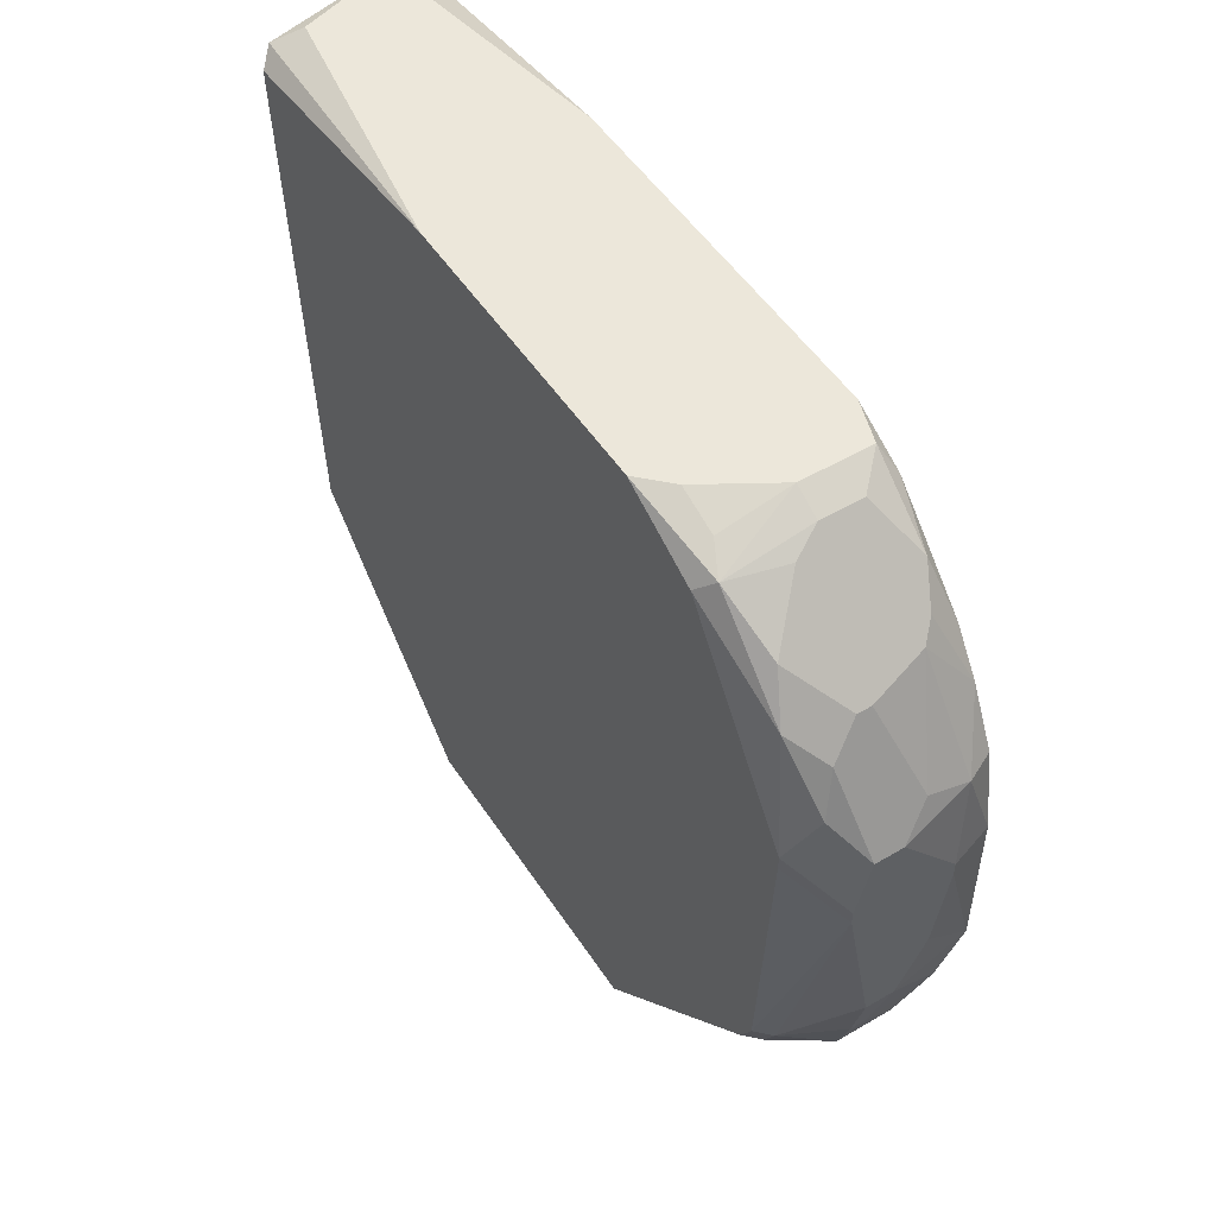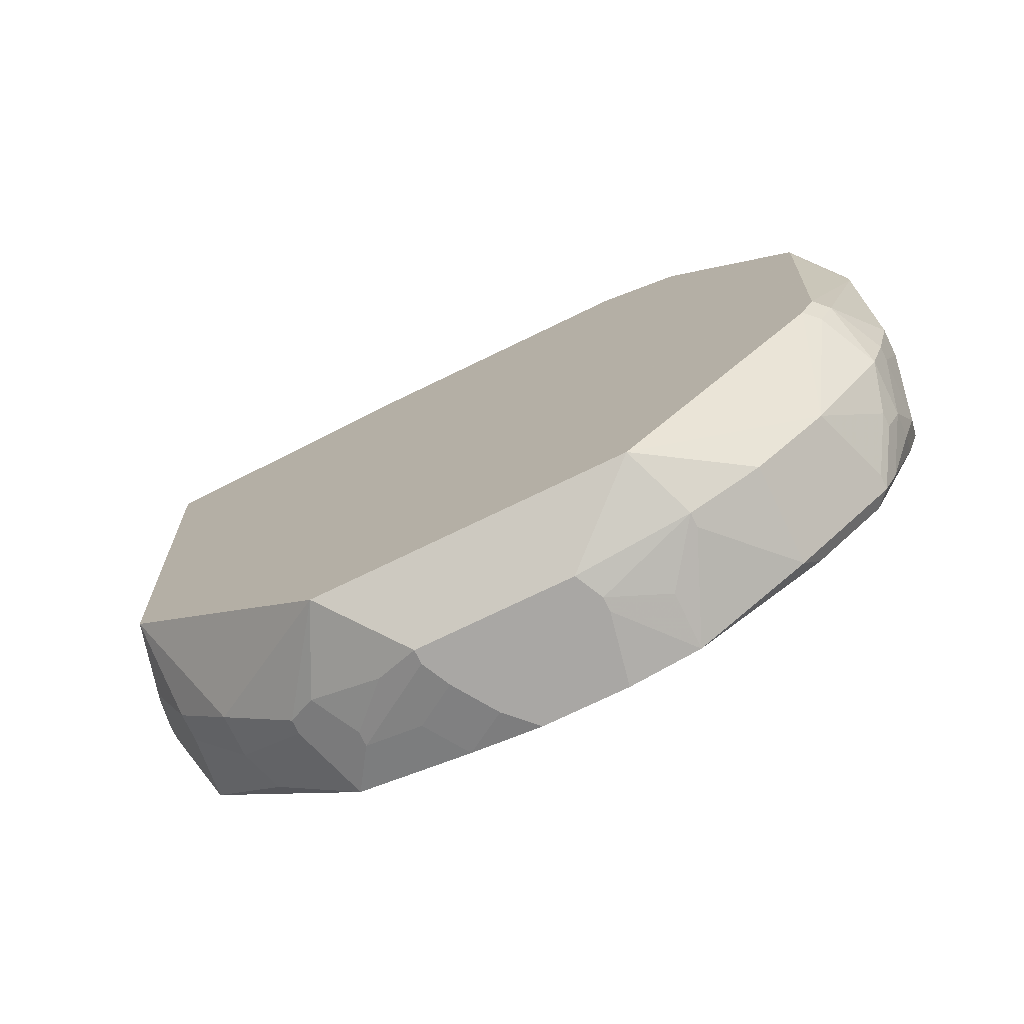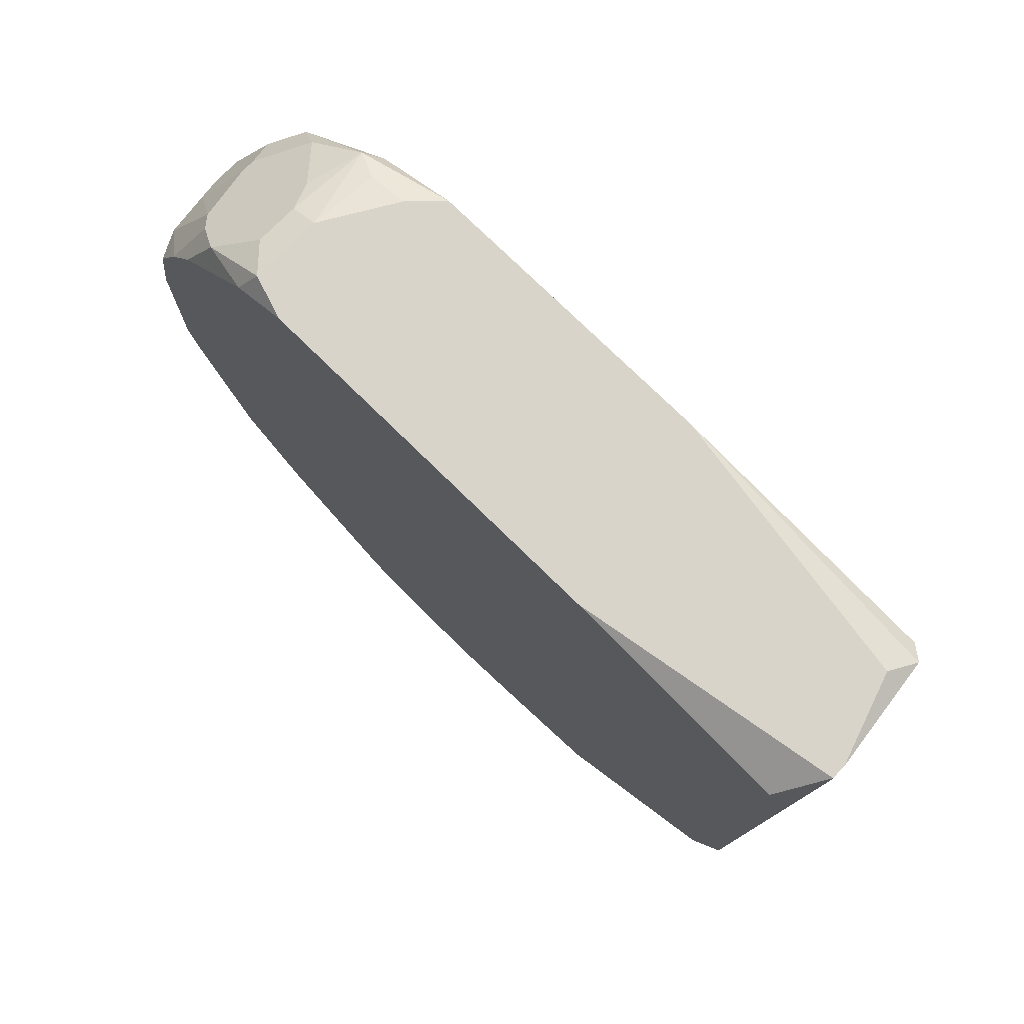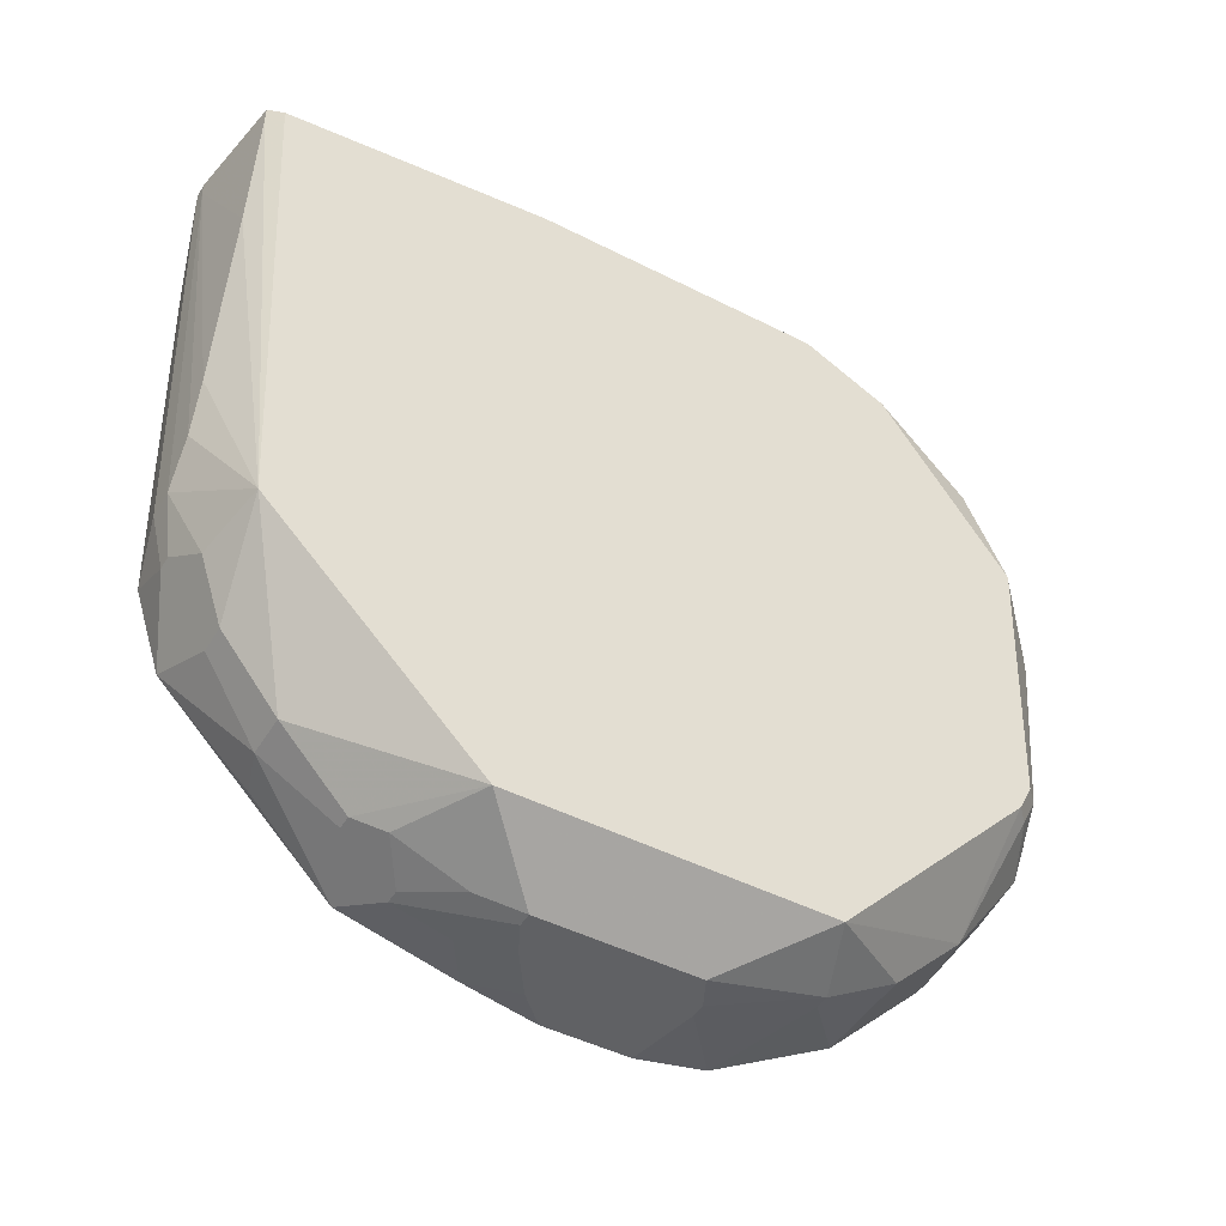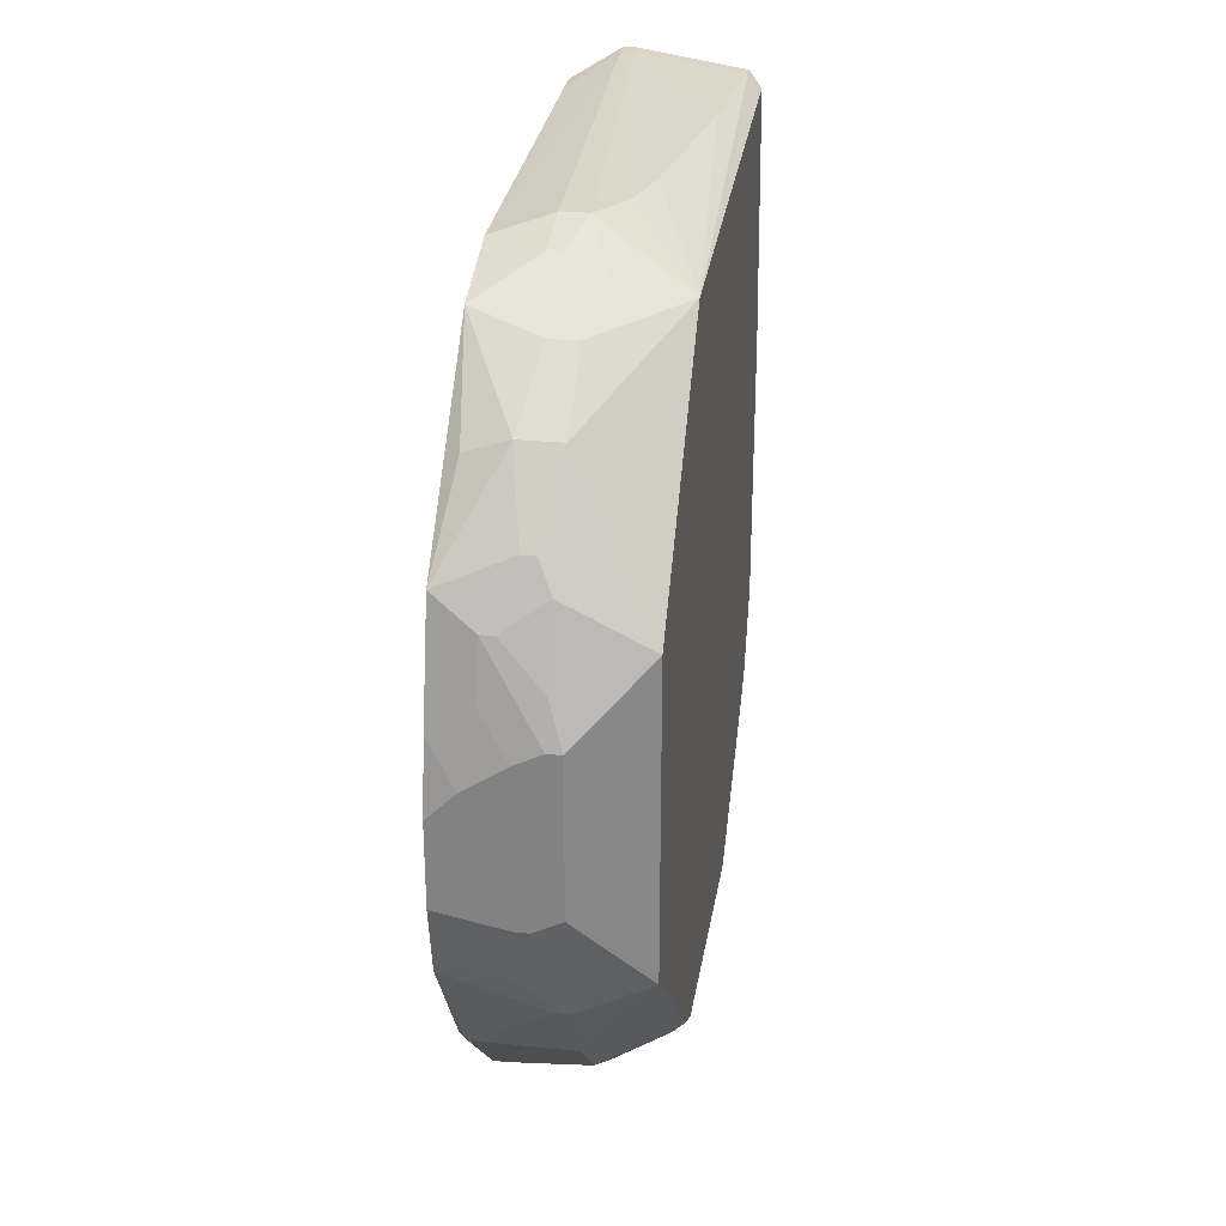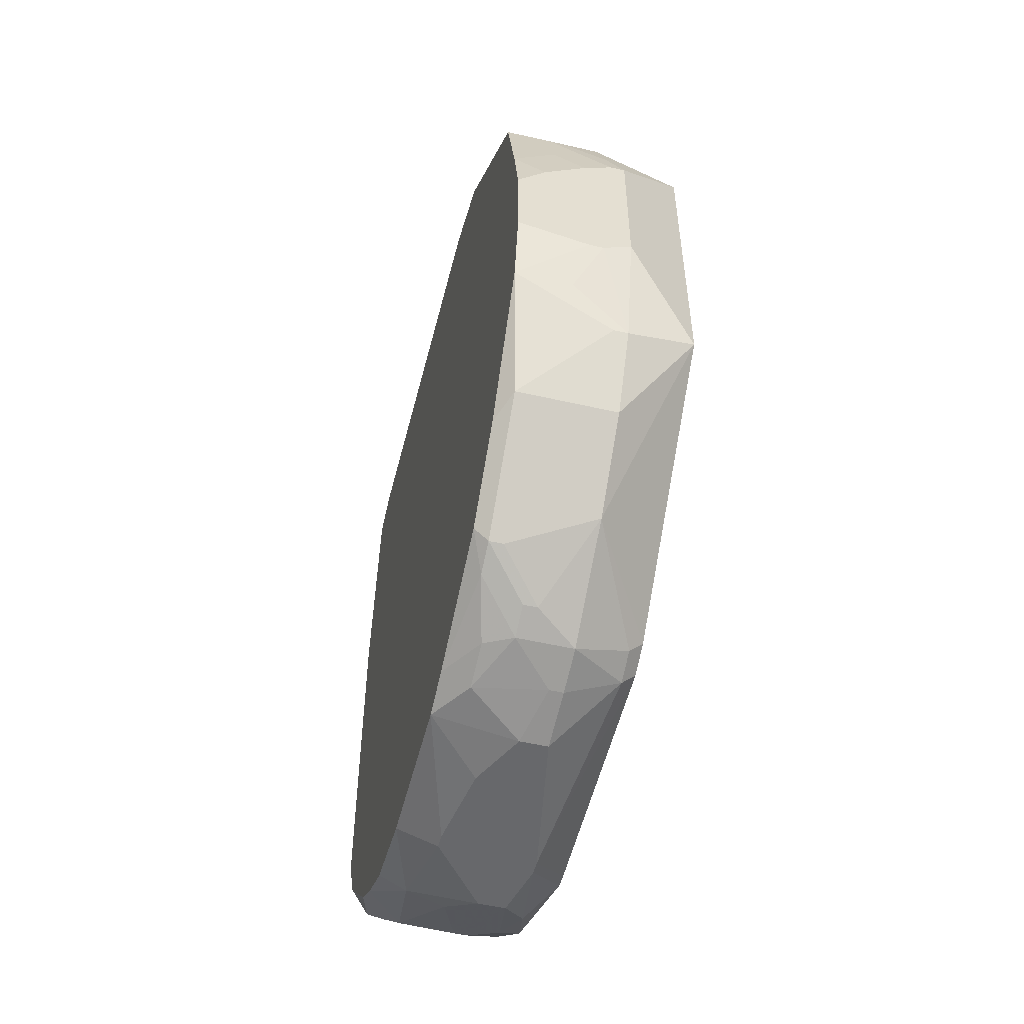
<metadata>
{"format":"obj","ext":"obj","renderer":"f3d","projection":"perspective","resolution":1024,"background":"white","views":[{"elev":51.6,"azim":147.6,"up":"+Y"},{"elev":-74.8,"azim":115.8,"up":"+Y"},{"elev":75.4,"azim":-45.5,"up":"+Y"},{"elev":-46.9,"azim":60.0,"up":"+Y"},{"elev":27.9,"azim":8.6,"up":"+Z"},{"elev":-52.5,"azim":-13.9,"up":"+Z"}]}
</metadata>
<code>
v -0.01023 -0.1057 -0.0242
v 0.01142 -0.01249 -0.0008919
v 0.01142 -0.01249 -0.03586
v 0.01142 -0.01582 0.03075
v 0.01142 -0.01748 0.03075
v 0.01142 -0.01748 -0.04585
v 0.01142 -0.03913 -0.06084
v 0.01142 -0.0408 -0.06084
v 0.01142 -0.07243 -0.05917
v 0.01142 -0.07576 0.02742
v 0.01142 -0.07576 -0.05751
v 0.01142 -0.1007 0.002438
v -0.01023 -0.1057 -0.01421
v 0.01142 -0.1007 -0.03419
v 0.009757 -0.01415 0.03241
v 0.009757 -0.01582 0.03241
v -0.01023 -0.1041 -0.03253
v 0.009757 -0.01582 -0.04752
v 0.009757 -0.02581 -0.05751
v 0.009757 -0.07243 -0.06084
v 0.009757 -0.07576 -0.05917
v 0.008092 -0.01249 -0.03919
v 0.008092 -0.01415 -0.04419
v 0.008092 -0.02081 -0.05418
v 0.008092 -0.03247 0.03241
v 0.008092 -0.03414 -0.0625
v 0.006426 -0.01249 0.03075
v 0.006426 -0.02914 -0.06084
v 0.006426 -0.04579 -0.06583
v 0.006426 -0.04746 -0.06583
v 0.004761 -0.03913 -0.06583
v 0.004761 -0.05578 0.03241
v 0.003096 -0.01582 -0.04918
v 0.001431 -0.02581 -0.05917
v 0.003096 -0.02581 -0.05917
v 0.001431 -0.03913 -0.06583
v 0.003096 -0.06244 0.03241
v 0.003096 -0.06577 -0.06583
v 0.003096 -0.07077 0.03075
v 0.003096 -0.07243 -0.06417
v 0.001431 -0.07243 -0.06417
v 0.003096 -0.07743 0.02908
v 0.003096 -0.07743 -0.0625
v 0.003096 -0.08909 -0.05418
v -0.01023 -0.1041 -0.005887
v 0.003096 -0.09741 -0.04585
v 0.003096 -0.1024 -0.03753
v 0.001431 -0.1024 -0.03753
v 0.003096 -0.1057 -0.005887
v 0.001431 -0.1057 -0.005887
v 0.003096 -0.1057 -0.0242
v -0.0002341 -0.06577 -0.06583
v 0.001431 -0.08409 0.02575
v 0.001431 -0.09242 0.01909
v 0.001431 -0.1007 0.007434
v 0.001431 -0.1041 -0.0008919
v -0.0002341 -0.01249 -0.04419
v -0.0002341 -0.01415 -0.04752
v -0.001899 -0.0358 -0.06417
v -0.0002341 -0.06744 0.03241
v -0.001899 -0.08409 0.02575
v -0.0002341 -0.09908 0.01076
v -0.001899 -0.09908 0.01076
v -0.001899 -0.1057 -0.007552
v -0.0002341 -0.1057 -0.02587
v -0.001899 -0.1057 -0.02587
v -0.001899 -0.02414 -0.05751
v -0.003564 -0.05911 -0.06583
v -0.003564 -0.06744 0.03241
v -0.001899 -0.0741 0.03075
v -0.003564 -0.0741 0.03075
v -0.003564 -0.07743 -0.0625
v -0.001899 -0.08076 -0.06084
v -0.003564 -0.08076 -0.06084
v -0.003564 -0.09242 0.01909
v -0.00523 -0.01249 0.03408
v -0.003564 -0.01249 0.03408
v -0.003564 -0.01415 0.03408
v -0.00523 -0.01415 0.03408
v -0.00523 -0.01415 -0.04752
v -0.00523 -0.02414 -0.05751
v -0.00523 -0.04746 -0.06583
v -0.00523 -0.04912 -0.06583
v -0.003564 -0.1024 0.004104
v -0.00523 -0.1024 0.004104
v -0.00523 -0.1041 -0.002557
v -0.003564 -0.1041 -0.03253
v -0.006895 -0.02248 -0.05584
v -0.006895 -0.03747 -0.06417
v -0.006895 -0.07077 -0.06417
v -0.006895 -0.07576 -0.0625
v -0.006895 -0.1057 -0.01088
v -0.00856 -0.01249 -0.04419
v -0.00856 -0.01915 -0.05251
v -0.00856 -0.08242 -0.05917
v -0.006895 -0.08576 -0.05751
v -0.00856 -0.08576 -0.05751
v -0.00856 -0.09242 0.01742
v -0.00856 -0.09741 -0.04585
v -0.01023 -0.01249 0.004104
v -0.01023 -0.01249 -0.03919
v -0.01023 -0.01582 0.03075
v -0.01023 -0.01582 -0.04585
v -0.01023 -0.02081 0.03241
v -0.01023 -0.02414 0.03241
v -0.01023 -0.02581 -0.05584
v -0.01023 -0.03081 -0.05917
v -0.01023 -0.03747 -0.0625
v -0.01023 -0.04746 -0.06417
v -0.01023 -0.06577 -0.06417
v -0.01023 -0.07077 0.03075
v -0.01023 -0.07077 -0.0625
v -0.01023 -0.08076 0.02742
v -0.01023 -0.08576 -0.05584
v -0.01023 -0.09408 -0.04752
v -0.01023 -0.1007 0.007434
f 46 44 14
f 15 27 77
f 11 14 44
f 29 26 7
f 112 110 90
f 112 90 91
f 54 12 10
f 104 76 102
f 100 102 76
f 49 51 14
f 49 14 12
f 47 46 14
f 47 14 51
f 99 44 46
f 16 25 10
f 2 15 4
f 2 27 15
f 78 25 16
f 78 16 15
f 78 15 77
f 79 78 77
f 79 77 76
f 79 76 104
f 79 104 105
f 79 105 111
f 19 7 26
f 19 24 18
f 43 44 73
f 109 108 89
f 107 81 89
f 107 89 108
f 94 107 106
f 59 89 81
f 97 44 99
f 75 61 113
f 62 12 54
f 53 54 10
f 53 113 61
f 53 61 75
f 53 75 54
f 71 111 113
f 71 113 53
f 71 53 70
f 48 99 46
f 48 46 47
f 48 47 87
f 48 87 17
f 48 17 99
f 115 99 17
f 115 114 97
f 115 97 99
f 5 16 10
f 5 4 15
f 5 15 16
f 67 81 24
f 6 19 18
f 6 18 3
f 6 3 2
f 6 2 4
f 6 4 5
f 6 5 10
f 6 10 12
f 6 12 14
f 6 14 11
f 6 11 9
f 6 9 8
f 6 8 7
f 6 7 19
f 72 91 90
f 72 90 41
f 21 11 44
f 21 44 43
f 23 22 3
f 23 3 18
f 23 18 57
f 23 57 22
f 88 94 81
f 88 81 107
f 88 107 94
f 103 94 106
f 58 57 18
f 31 26 29
f 40 43 72
f 40 72 41
f 96 73 44
f 96 44 97
f 95 97 114
f 95 114 112
f 95 112 91
f 95 91 72
f 95 72 97
f 98 75 113
f 98 113 116
f 98 116 75
f 63 62 54
f 63 54 75
f 63 75 116
f 55 62 84
f 55 49 12
f 55 12 62
f 42 53 10
f 42 70 53
f 32 37 10
f 32 10 25
f 32 25 78
f 32 78 37
f 74 72 43
f 74 43 73
f 74 73 96
f 74 96 97
f 74 97 72
f 80 58 24
f 80 24 81
f 80 81 94
f 33 58 18
f 33 18 24
f 33 24 58
f 36 89 59
f 30 29 7
f 30 7 8
f 30 8 9
f 20 43 40
f 20 40 38
f 20 38 30
f 20 30 9
f 20 9 11
f 20 11 21
f 20 21 43
f 56 55 84
f 56 84 49
f 56 49 55
f 39 42 10
f 69 79 111
f 69 111 71
f 45 116 113
f 45 113 111
f 45 111 105
f 45 105 104
f 45 104 102
f 45 102 100
f 45 100 101
f 45 101 103
f 45 103 106
f 45 106 107
f 45 107 108
f 45 108 109
f 45 109 110
f 45 110 112
f 45 112 114
f 45 114 115
f 45 115 17
f 45 17 1
f 45 1 13
f 66 1 17
f 52 38 40
f 52 40 41
f 52 41 90
f 52 90 110
f 52 110 68
f 82 109 89
f 82 89 36
f 93 80 94
f 93 94 103
f 93 103 101
f 93 101 100
f 93 100 76
f 93 76 77
f 93 77 27
f 93 27 2
f 93 2 3
f 93 3 22
f 93 22 57
f 93 57 58
f 93 58 80
f 35 67 24
f 60 69 71
f 60 71 70
f 60 70 42
f 60 42 39
f 60 39 10
f 60 10 37
f 60 37 78
f 60 78 79
f 60 79 69
f 85 50 49
f 85 49 84
f 85 84 62
f 85 62 63
f 85 63 116
f 85 116 45
f 85 64 50
f 92 45 13
f 92 64 45
f 65 66 17
f 65 17 87
f 65 87 47
f 65 47 51
f 65 51 49
f 65 49 50
f 65 50 64
f 65 64 92
f 65 92 13
f 65 13 1
f 65 1 66
f 83 82 36
f 83 36 31
f 83 31 29
f 83 29 30
f 83 30 38
f 83 38 52
f 83 52 68
f 83 68 110
f 83 110 109
f 83 109 82
f 28 35 24
f 28 24 19
f 28 19 26
f 28 26 31
f 28 31 35
f 34 35 31
f 34 31 36
f 34 36 59
f 34 59 81
f 34 81 67
f 34 67 35
f 86 85 45
f 86 45 64
f 86 64 85

</code>
